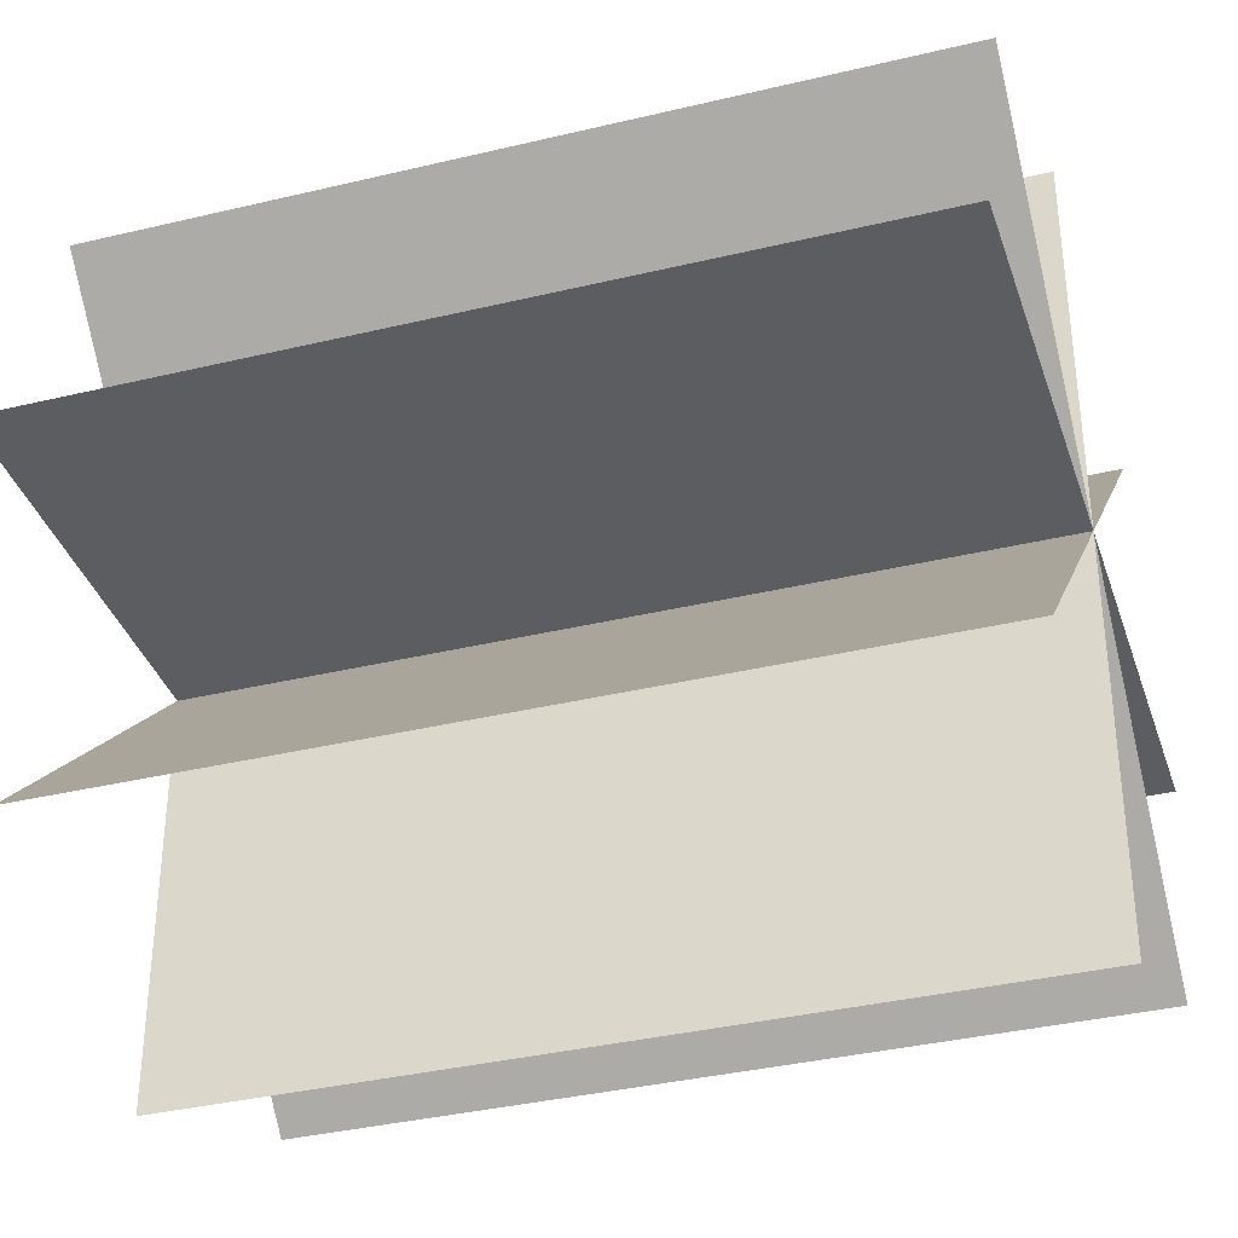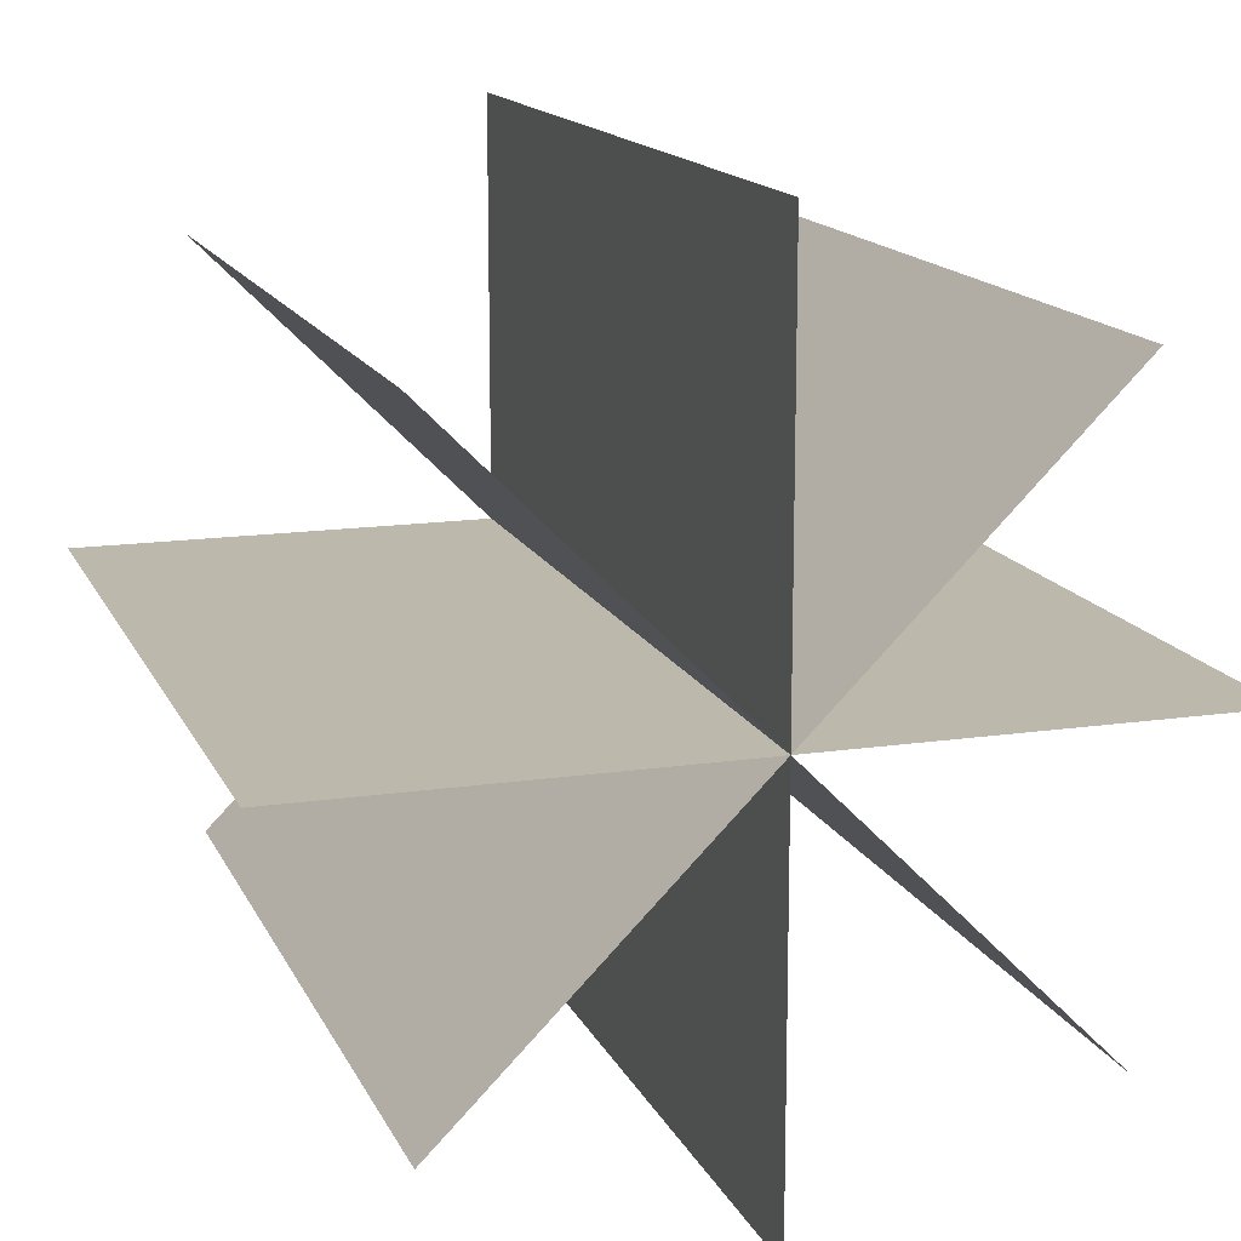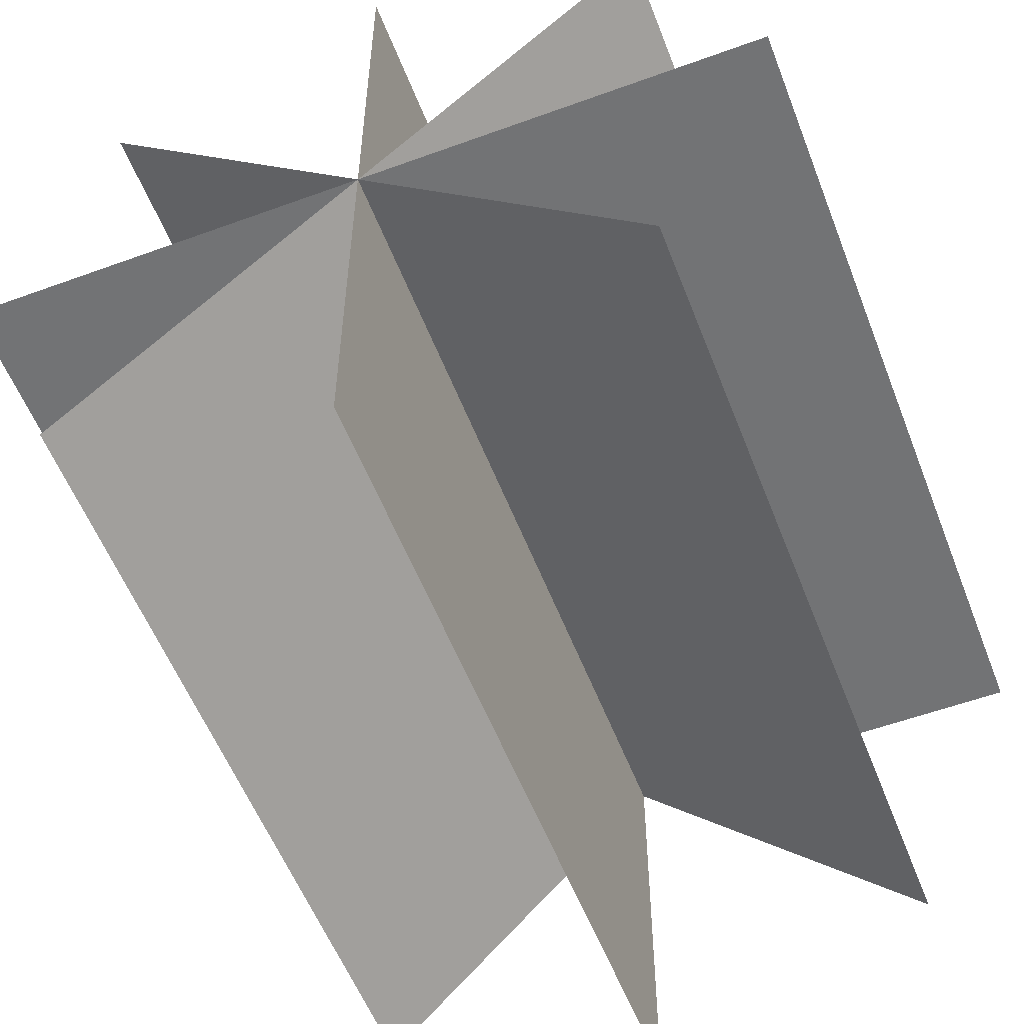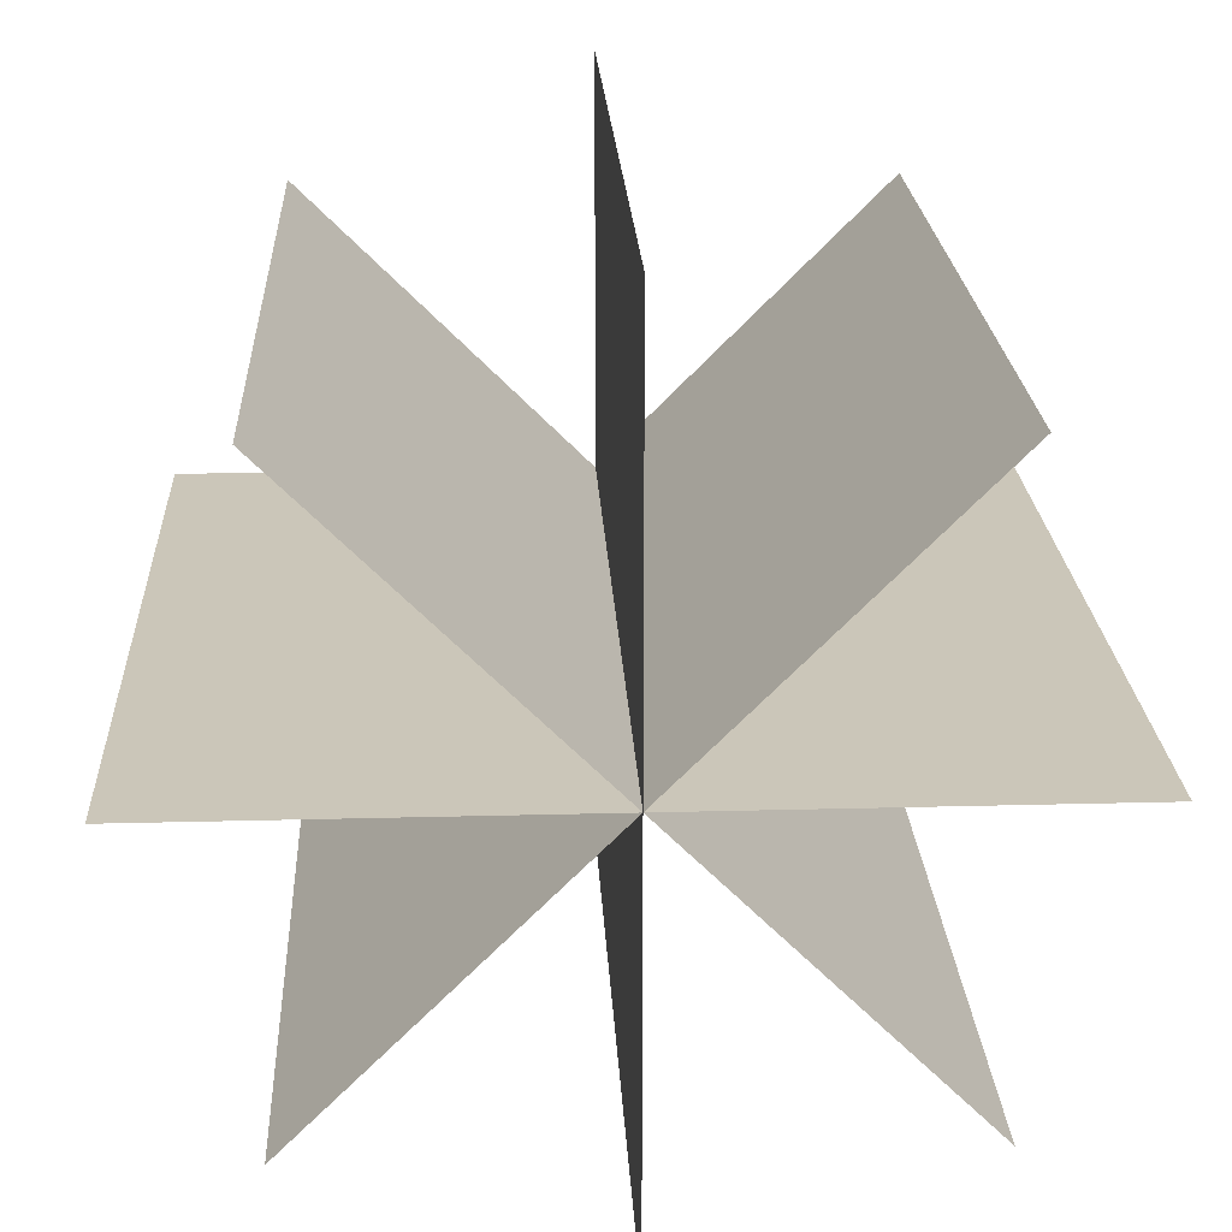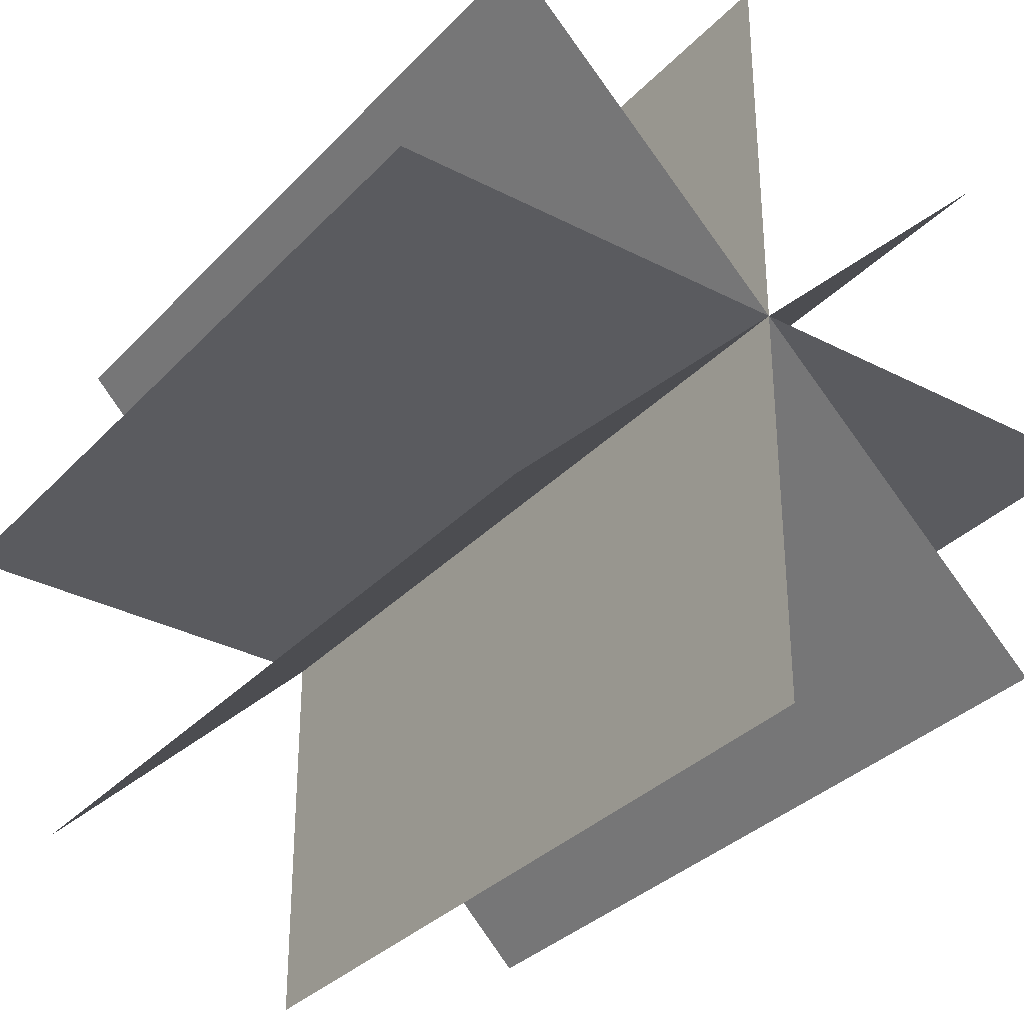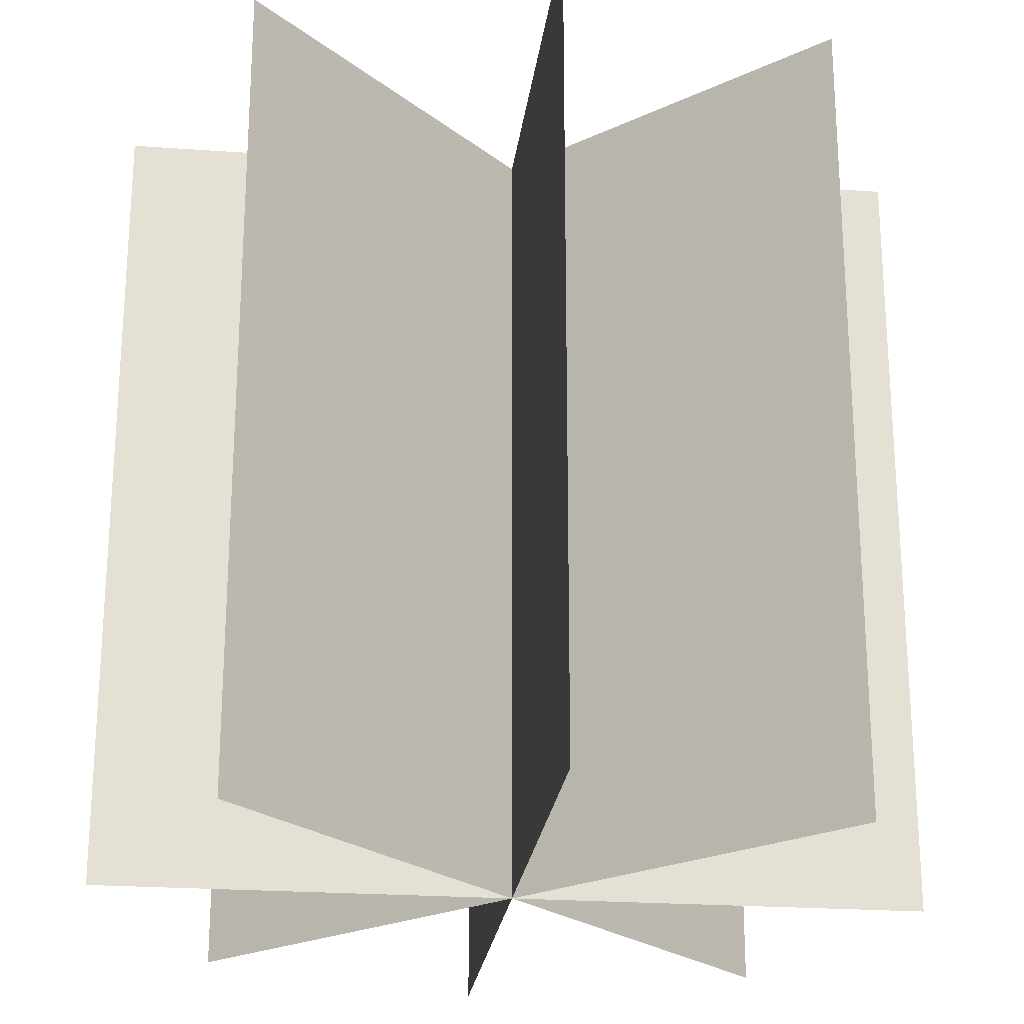
<metadata>
{"format":"obj","ext":"obj","renderer":"f3d","projection":"perspective","resolution":1024,"background":"white","views":[{"elev":-36.3,"azim":107.4,"up":"+Z"},{"elev":14.7,"azim":162.2,"up":"+Z"},{"elev":-55.9,"azim":21.0,"up":"+Z"},{"elev":20.8,"azim":-2.8,"up":"+Z"},{"elev":-33.1,"azim":-35.6,"up":"+Z"},{"elev":-23.6,"azim":-6.8,"up":"+Y"}]}
</metadata>
<code>
v 35.36 0 -35.36
v -35.36 0 35.36
v 35.36 100 -35.36
v -35.36 100 35.36
v -0 0 50
v 0 0 -50
v -0 100 50
v 0 100 -50
v -35.36 0 -35.36
v 35.36 0 35.36
v -35.36 100 -35.36
v 35.36 100 35.36
v -50 0 0
v 50 0 0
v -50 100 0
v 50 100 0
o GrassPlane_001
f 2 4 3 1
f 6 8 7 5
f 10 12 11 9
f 14 16 15 13

</code>
